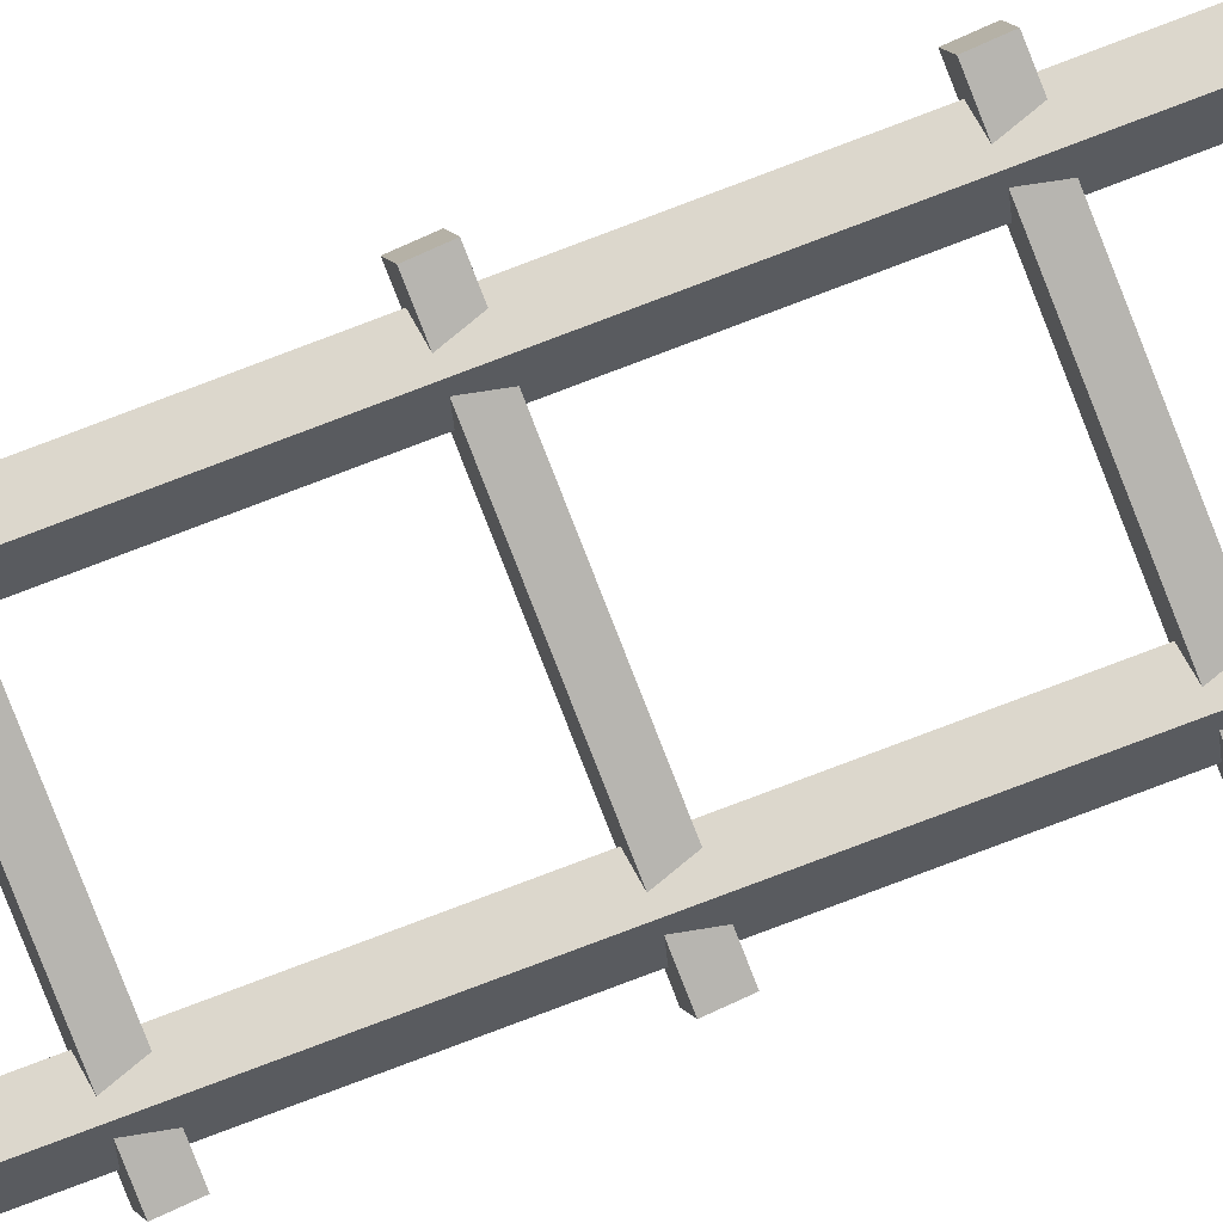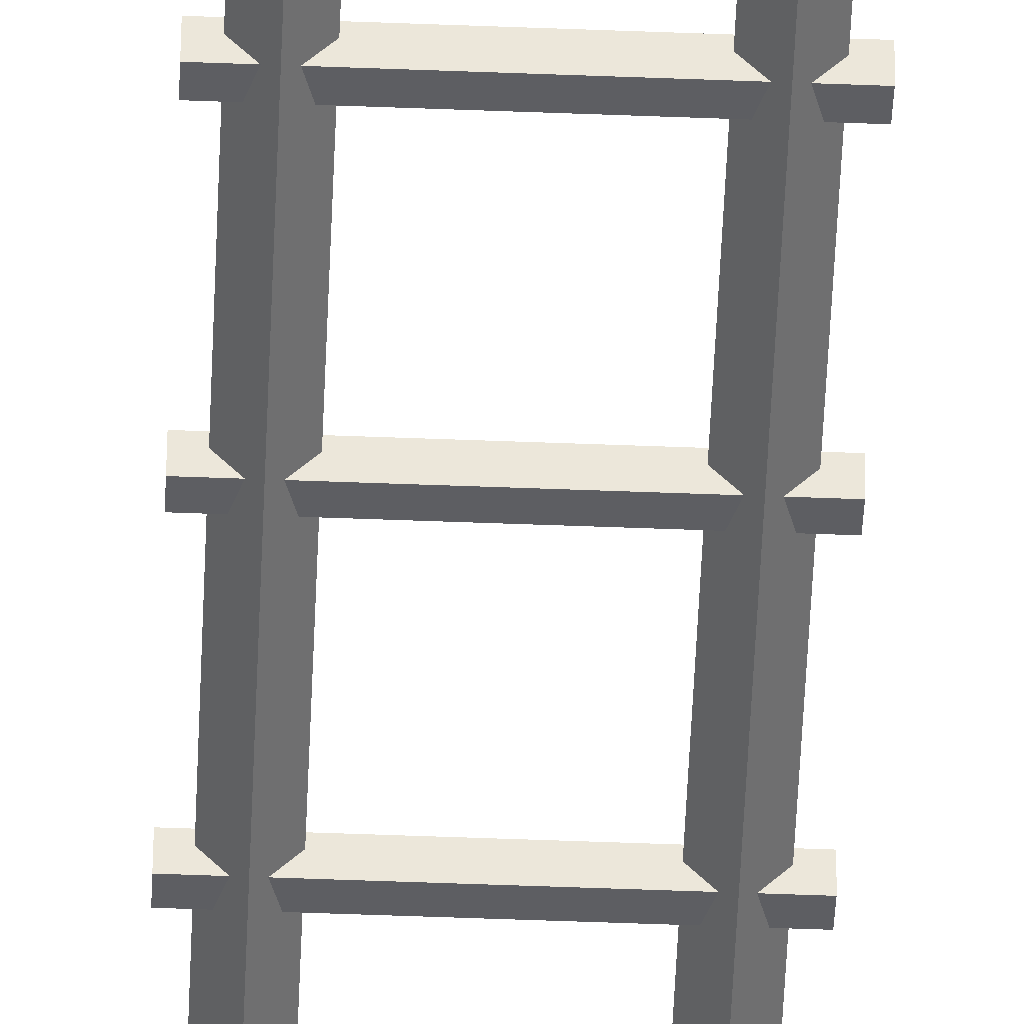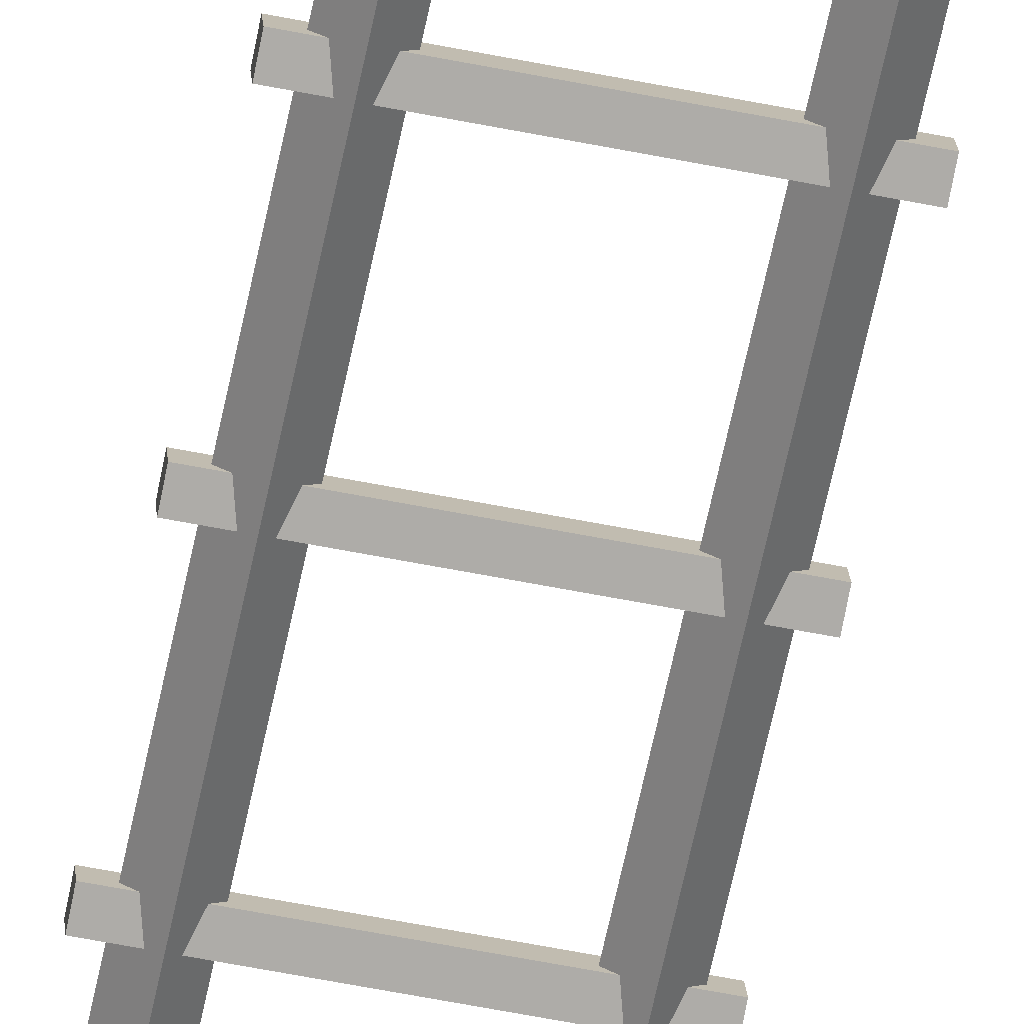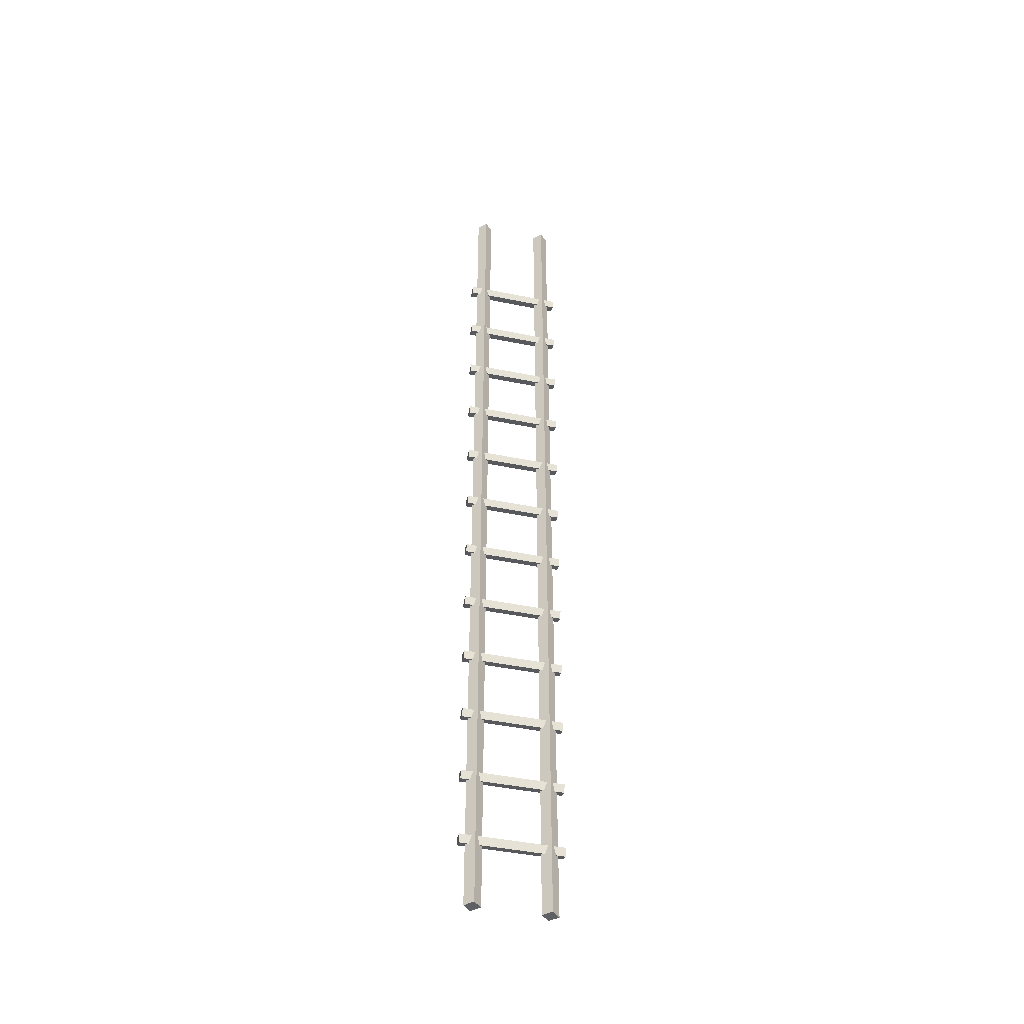
<metadata>
{"format":"obj","ext":"obj","renderer":"f3d","projection":"perspective","resolution":1024,"background":"white","views":[{"elev":-76.0,"azim":-69.0,"up":"+Z"},{"elev":-54.3,"azim":177.6,"up":"+Z"},{"elev":-60.8,"azim":-11.5,"up":"+Z"},{"elev":-44.2,"azim":166.5,"up":"+Y"}]}
</metadata>
<code>
o LADDER_6
v 0.3457 5.468 0.03721
v -0.3543 5.509 -0.03664
v 0.3457 5.508 -0.03664
v 0.3457 4.467 0.03721
v -0.3543 4.509 -0.03664
v -0.3542 4.468 0.03721
v 0.3463 3.468 0.03718
v -0.3537 3.469 0.03717
v 0.3462 3.508 -0.03667
v 0.349 0.9463 0.037
v -0.351 0.947 0.03699
v 0.3489 0.9869 -0.03685
v 0.3495 0.453 0.03696
v -0.3505 0.4538 0.03696
v 0.3495 0.4936 -0.03689
v 0.3474 2.458 0.0371
v -0.3526 2.459 0.0371
v 0.3473 2.499 -0.03674
v 0.3479 1.959 0.03707
v -0.3521 1.96 0.03707
v 0.3478 2 -0.03678
v 0.3457 4.968 0.03721
v -0.3543 5.01 -0.03664
v -0.3542 4.969 0.03721
v 0.3457 3.966 0.03721
v -0.3542 3.967 0.03721
v 0.3457 4.007 -0.03664
v -0.3543 4.008 -0.03664
v -0.3537 3.509 -0.03667
v 0.3468 2.968 0.03714
v -0.3532 2.969 0.03714
v -0.3532 3.01 -0.03671
v 0.3484 1.455 0.03703
v -0.3515 1.456 0.03703
v -0.3516 1.496 -0.03682
v 0.3457 5.97 0.03721
v -0.3543 6.011 -0.03664
v 0.3457 6.01 -0.03664
v 0.3484 1.496 -0.03682
v -0.351 0.9876 -0.03686
v -0.3505 0.4943 -0.03689
v -0.3527 2.5 -0.03675
v -0.3521 2.001 -0.03678
v -0.3542 5.468 0.03721
v 0.3468 3.009 -0.03671
v 0.3457 5.009 -0.03664
v 0.3457 4.508 -0.03664
v -0.3542 5.97 0.03721
v -0.3113 6.905 0.000322
v -0.25 0.000256 -0.05657
v -0.2547 6.905 0.05689
v 0.2453 6.904 -0.05624
v 0.25 -0.000264 -0.05657
v 0.3066 -0.000318 1e-06
v -0.1934 0.000201 -1e-06
v 0.1887 6.904 0.000324
v 0.2453 6.904 0.05689
v 0.3019 6.904 0.000324
v -0.2547 6.905 -0.05625
v -0.1981 6.905 0.000323
v 0.1934 -0.000201 1e-06
v -0.25 0.000264 0.05657
v 0.25 -0.000256 0.05657
v -0.3066 0.000318 -1e-06
v -0.3542 4.953 -0.02061
v -0.3521 1.944 -0.02075
v -0.3526 2.444 -0.02072
v -0.3505 0.4382 -0.02086
v -0.3515 1.44 -0.02079
v -0.3543 6.027 0.02118
v 0.3458 5.452 -0.02061
v 0.3458 5.954 -0.02061
v 0.3463 3.452 -0.02064
v -0.3538 3.525 0.02115
v 0.3458 4.452 -0.02061
v 0.3468 2.953 -0.02068
v 0.3457 5.024 0.02118
v 0.3479 1.944 -0.02075
v -0.3505 0.5099 0.02093
v 0.3458 4.953 -0.02061
v 0.3484 1.511 0.021
v -0.3516 1.512 0.021
v -0.3531 2.954 -0.02068
v 0.3473 2.515 0.02107
v 0.3457 6.026 0.02118
v -0.3532 3.025 0.02111
v 0.3474 2.443 -0.02072
v 0.3457 4.523 0.02118
v 0.3484 1.44 -0.02079
v 0.3494 0.5092 0.02093
v 0.3462 3.524 0.02115
v 0.349 0.9307 -0.02082
v 0.3495 0.4375 -0.02086
v -0.351 0.9315 -0.02083
v 0.3478 2.015 0.02104
v -0.3527 2.515 0.02107
v 0.3489 1.002 0.02097
v -0.3511 1.003 0.02096
v 0.3457 5.524 0.02118
v -0.3543 5.525 0.02118
v -0.3543 5.025 0.02118
v 0.3457 4.022 0.02118
v -0.3543 4.023 0.02118
v -0.3542 4.452 -0.02061
v 0.3458 3.951 -0.02061
v -0.3542 3.951 -0.02061
v -0.3537 3.453 -0.02064
v -0.3543 4.524 0.02118
v -0.3521 2.016 0.02104
v 0.3467 3.025 0.02111
v -0.3542 5.453 -0.02061
v -0.3542 5.955 -0.02061
f 2 99 3
f 44 71 1
f 75 6 104
f 88 5 108
f 29 91 9
f 8 73 7
f 40 97 12
f 11 92 10
f 41 90 15
f 14 93 13
f 42 84 18
f 17 87 16
f 43 95 21
f 20 78 19
f 80 24 65
f 77 23 101
f 28 102 27
f 26 105 25
f 102 28 103
f 105 26 106
f 91 29 74
f 73 8 107
f 110 32 86
f 76 31 83
f 81 35 82
f 89 34 69
f 37 85 38
f 48 72 36
f 35 81 39
f 34 89 33
f 97 40 98
f 92 11 94
f 90 41 79
f 93 14 68
f 84 42 96
f 87 17 67
f 95 43 109
f 78 20 66
f 71 44 111
f 99 2 100
f 32 110 45
f 31 76 30
f 23 77 46
f 24 80 22
f 5 88 47
f 6 75 4
f 72 48 112
f 85 37 70
f 62 51 49
f 50 59 60
f 52 54 53
f 57 61 63
f 60 55 50
f 49 64 62
f 53 56 52
f 54 52 58
f 57 52 56
f 61 57 56
f 52 57 58
f 63 58 57
f 59 49 51
f 64 49 59
f 51 60 59
f 55 60 51
f 53 63 61
f 56 53 61
f 50 55 62
f 51 62 55
f 63 53 54
f 58 63 54
f 62 64 50
f 59 50 64
f 65 101 23
f 46 65 23
f 66 109 43
f 21 66 43
f 67 96 42
f 18 67 42
f 68 79 41
f 15 68 41
f 69 82 35
f 39 69 35
f 70 112 48
f 36 70 48
f 99 71 3
f 111 3 71
f 85 72 38
f 112 38 72
f 91 73 9
f 107 9 73
f 74 107 8
f 7 74 8
f 88 75 47
f 104 47 75
f 110 76 45
f 83 45 76
f 80 77 22
f 101 22 77
f 95 78 21
f 66 21 78
f 79 68 14
f 13 79 14
f 77 80 46
f 65 46 80
f 89 81 33
f 82 33 81
f 82 69 34
f 33 82 34
f 83 86 32
f 45 83 32
f 87 84 16
f 96 16 84
f 72 85 36
f 70 36 85
f 86 83 31
f 30 86 31
f 84 87 18
f 67 18 87
f 75 88 4
f 108 4 88
f 81 89 39
f 69 39 89
f 93 90 13
f 79 13 90
f 73 91 7
f 74 7 91
f 97 92 12
f 94 12 92
f 90 93 15
f 68 15 93
f 94 98 40
f 12 94 40
f 78 95 19
f 109 19 95
f 96 67 17
f 16 96 17
f 92 97 10
f 98 10 97
f 98 94 11
f 10 98 11
f 71 99 1
f 100 1 99
f 100 111 44
f 1 100 44
f 101 65 24
f 22 101 24
f 105 102 25
f 103 25 102
f 103 106 26
f 25 103 26
f 104 108 5
f 47 104 5
f 102 105 27
f 106 27 105
f 106 103 28
f 27 106 28
f 107 74 29
f 9 107 29
f 108 104 6
f 4 108 6
f 109 66 20
f 19 109 20
f 76 110 30
f 86 30 110
f 111 100 2
f 3 111 2
f 112 70 37
f 38 112 37

</code>
